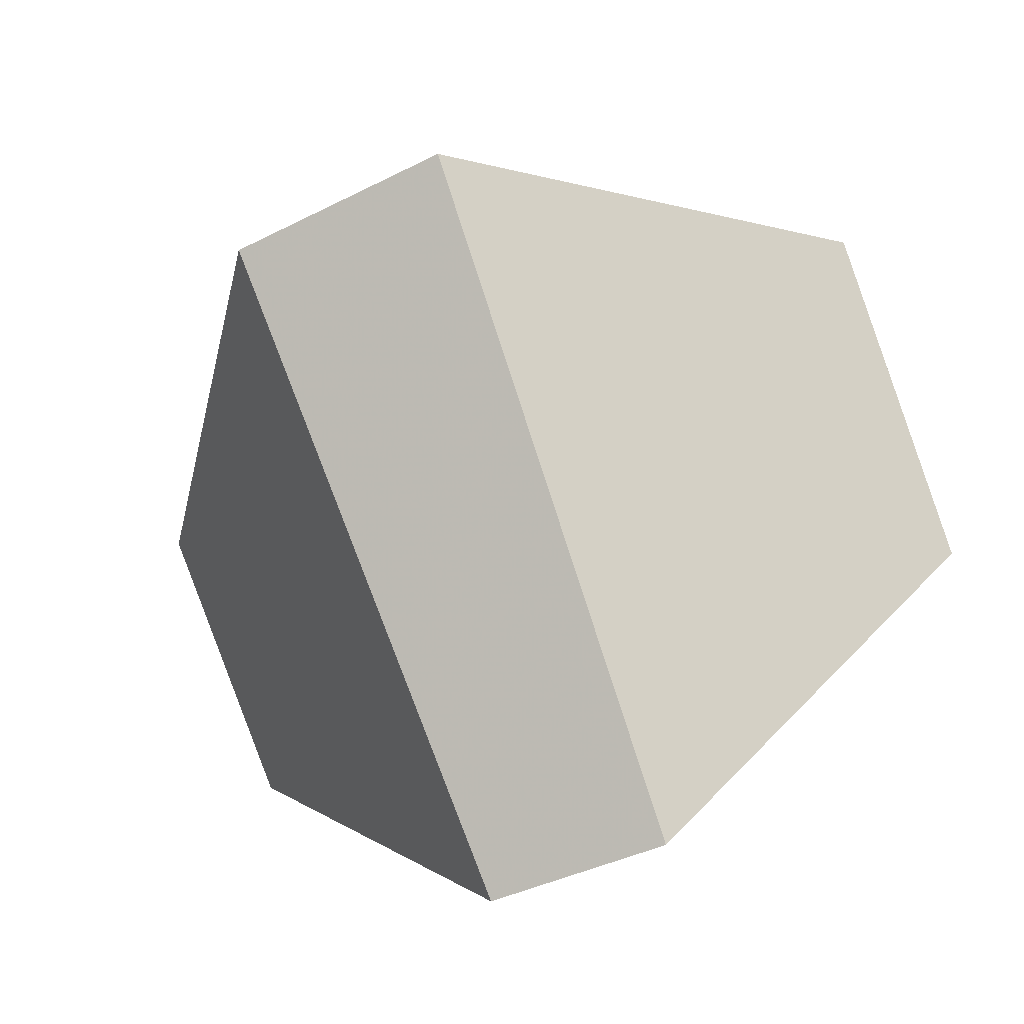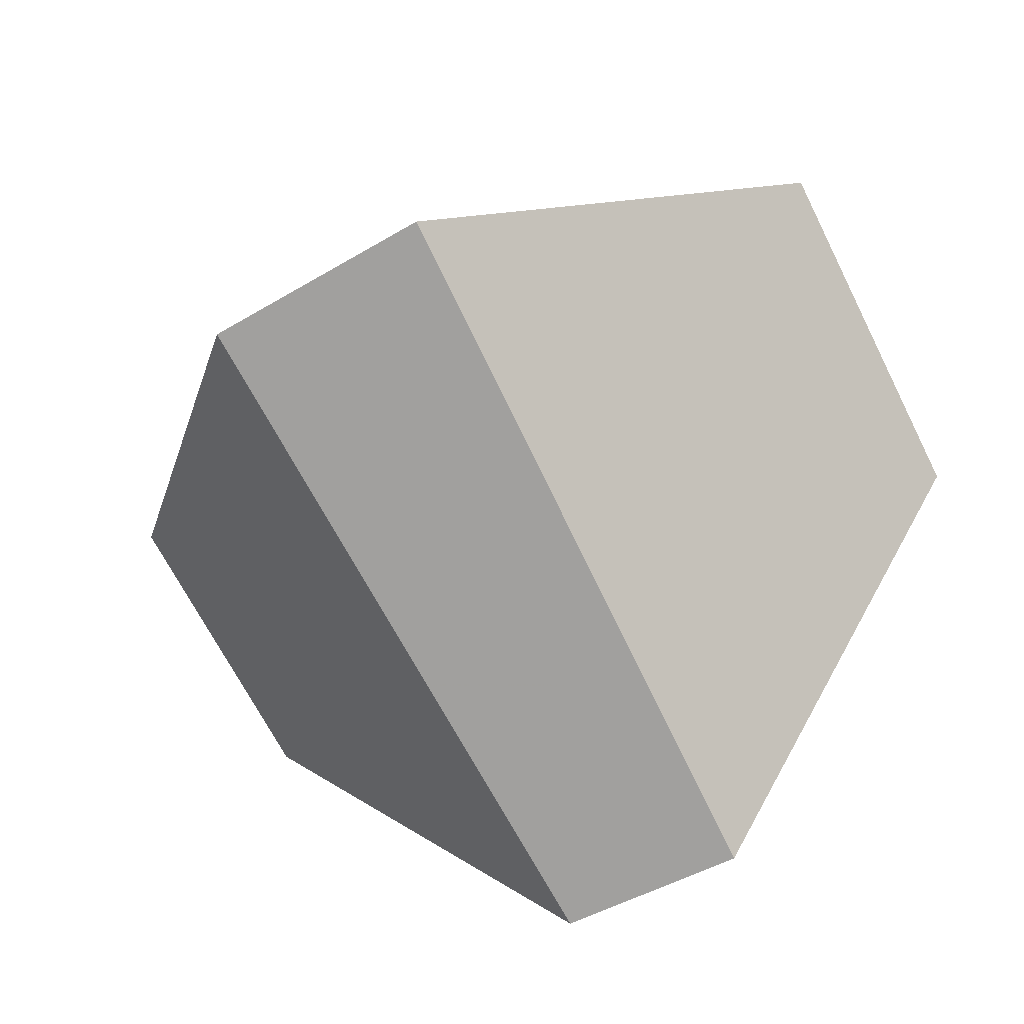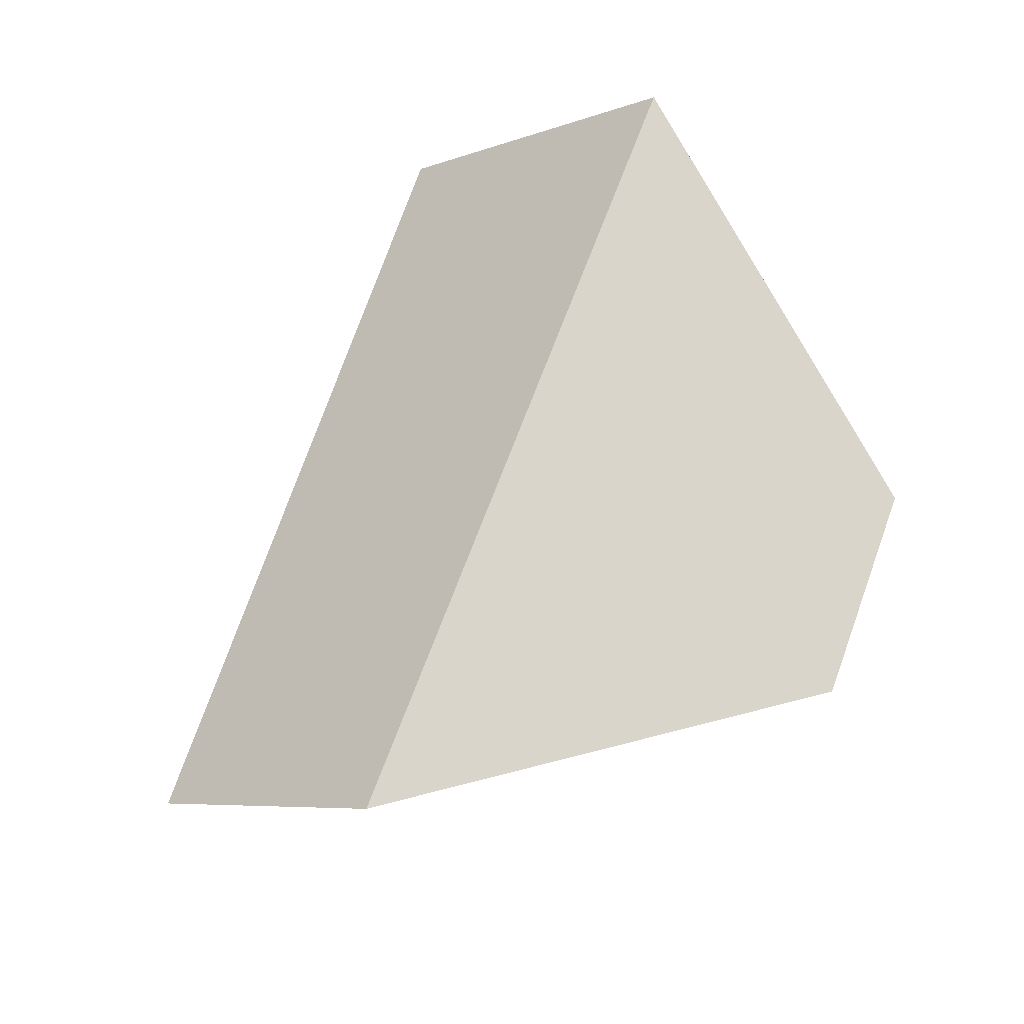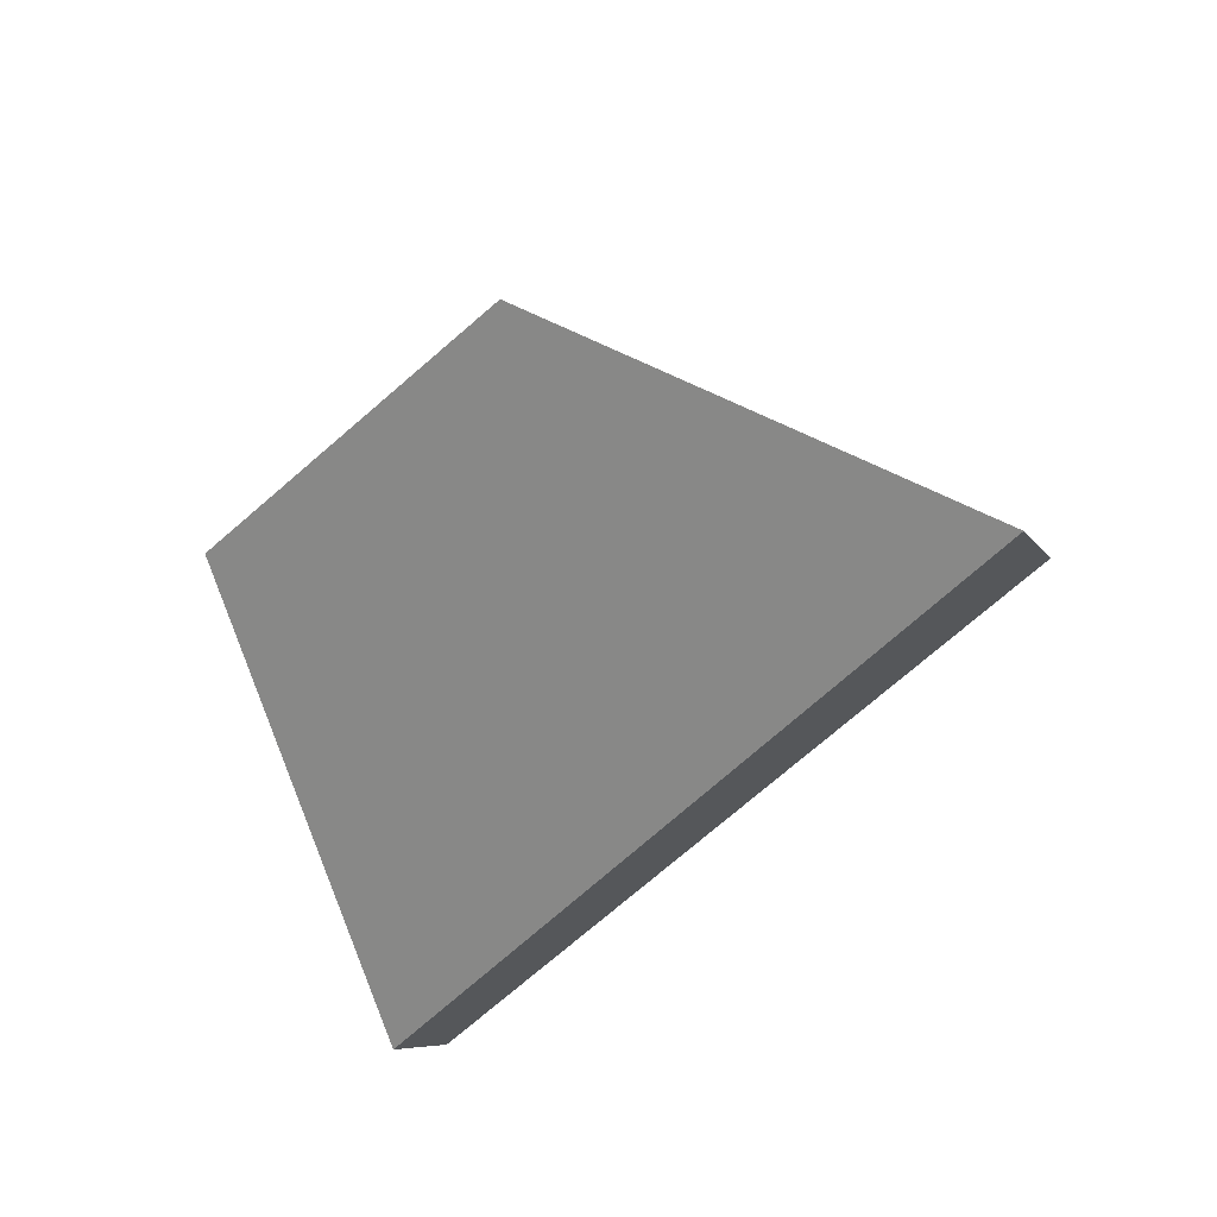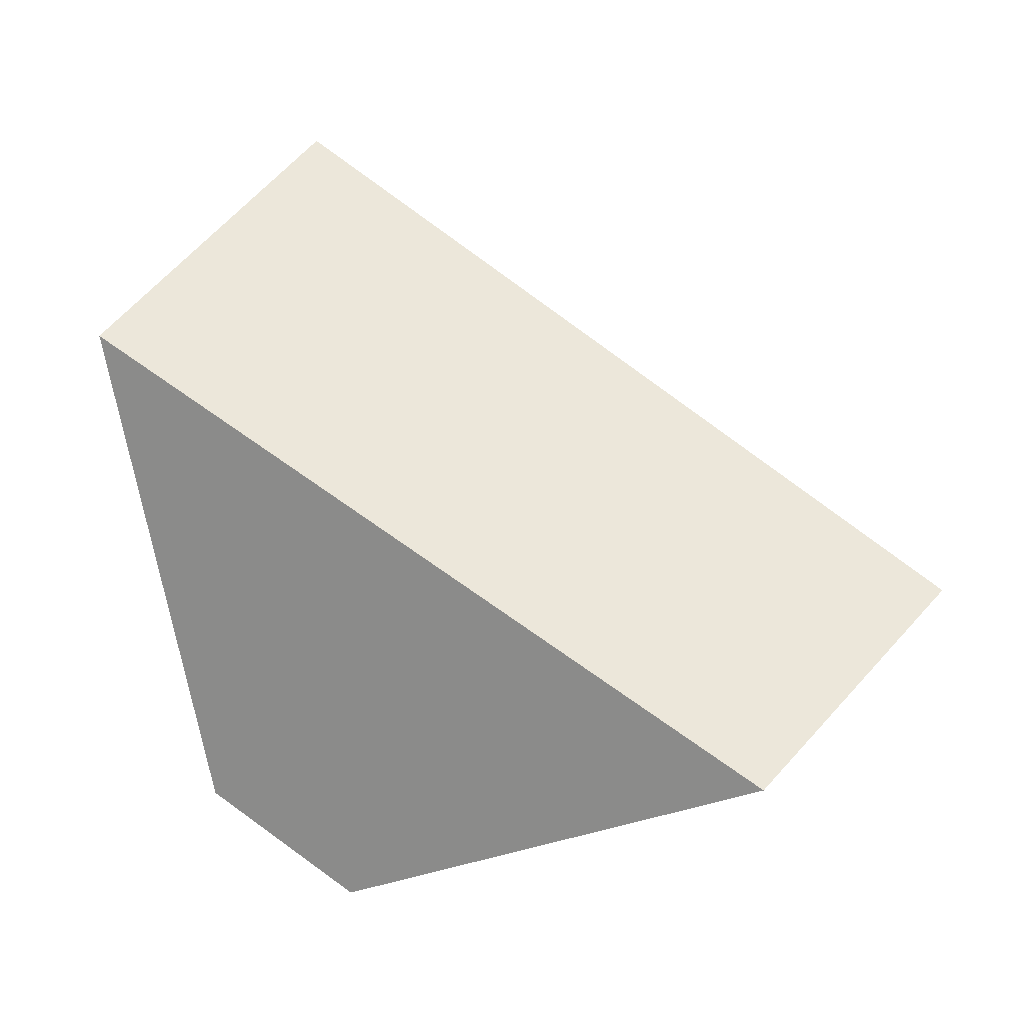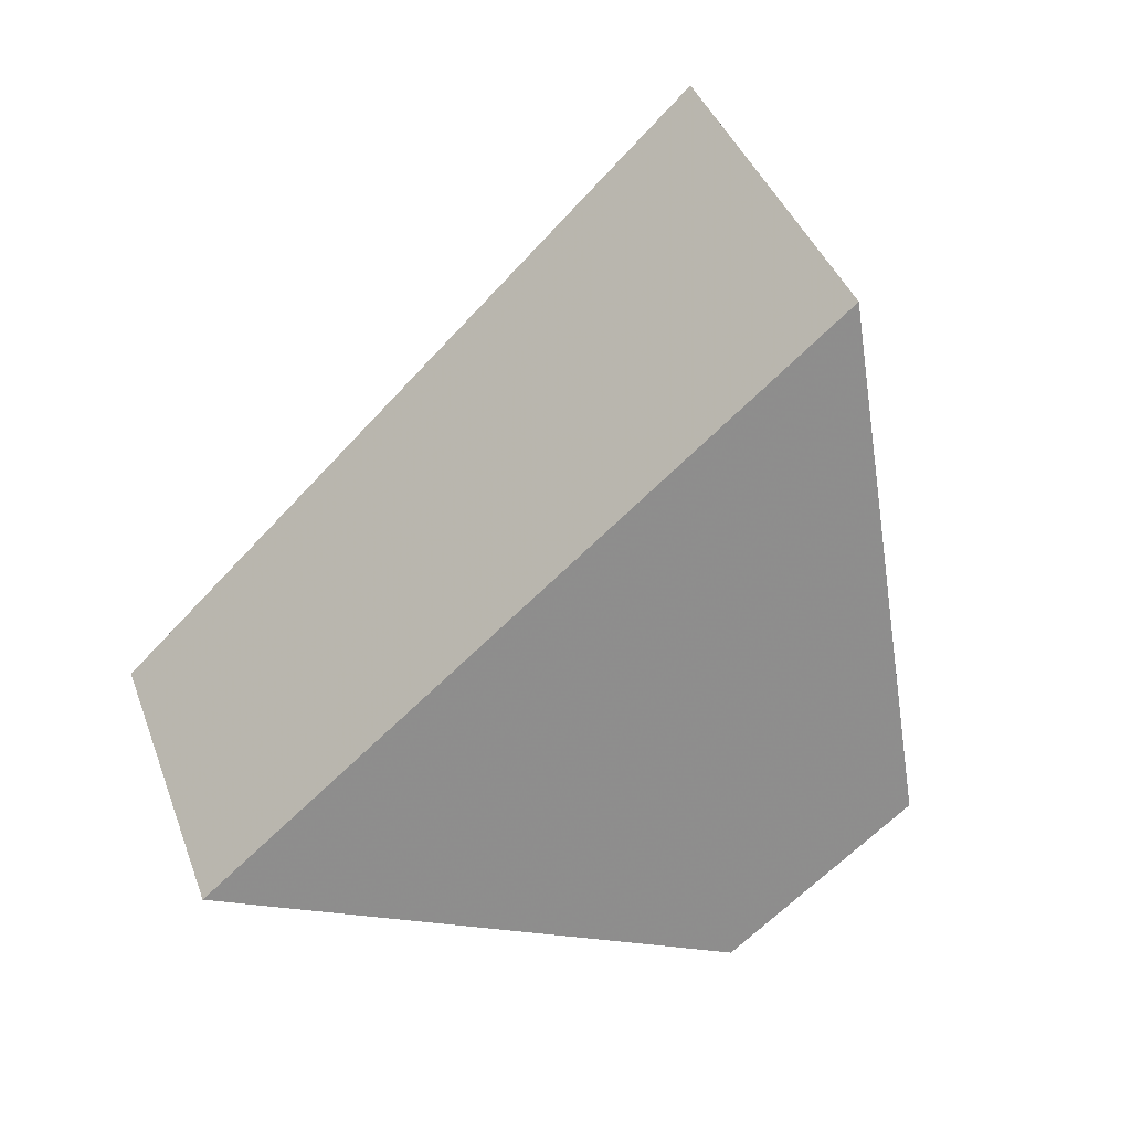
<metadata>
{"format":"obj","ext":"obj","renderer":"f3d","projection":"perspective","resolution":1024,"background":"white","views":[{"elev":41.2,"azim":27.7,"up":"+Z"},{"elev":57.5,"azim":16.5,"up":"+Z"},{"elev":33.9,"azim":-98.6,"up":"+Y"},{"elev":-34.2,"azim":-105.1,"up":"+Y"},{"elev":15.5,"azim":178.6,"up":"+Y"},{"elev":74.2,"azim":-68.3,"up":"+Y"}]}
</metadata>
<code>
v -0.2863 0.5602 -0.7474
v -0.2207 0.5468 -0.525
v -0.1413 0.5971 -0.4769
v 0.006446 0.7454 -0.57
v 0.1053 0.6666 -0.6748
v 0.05673 0.4393 -0.6868
v -0.01077 0.4011 -0.7223
v -0.1951 0.4969 -0.8331
f 1 2 3
f 1 3 4
f 5 4 3
f 5 3 6
f 5 6 7
f 5 7 8
f 1 8 7
f 1 7 2
f 5 8 1
f 5 1 4
f 6 3 2
f 6 2 7

</code>
